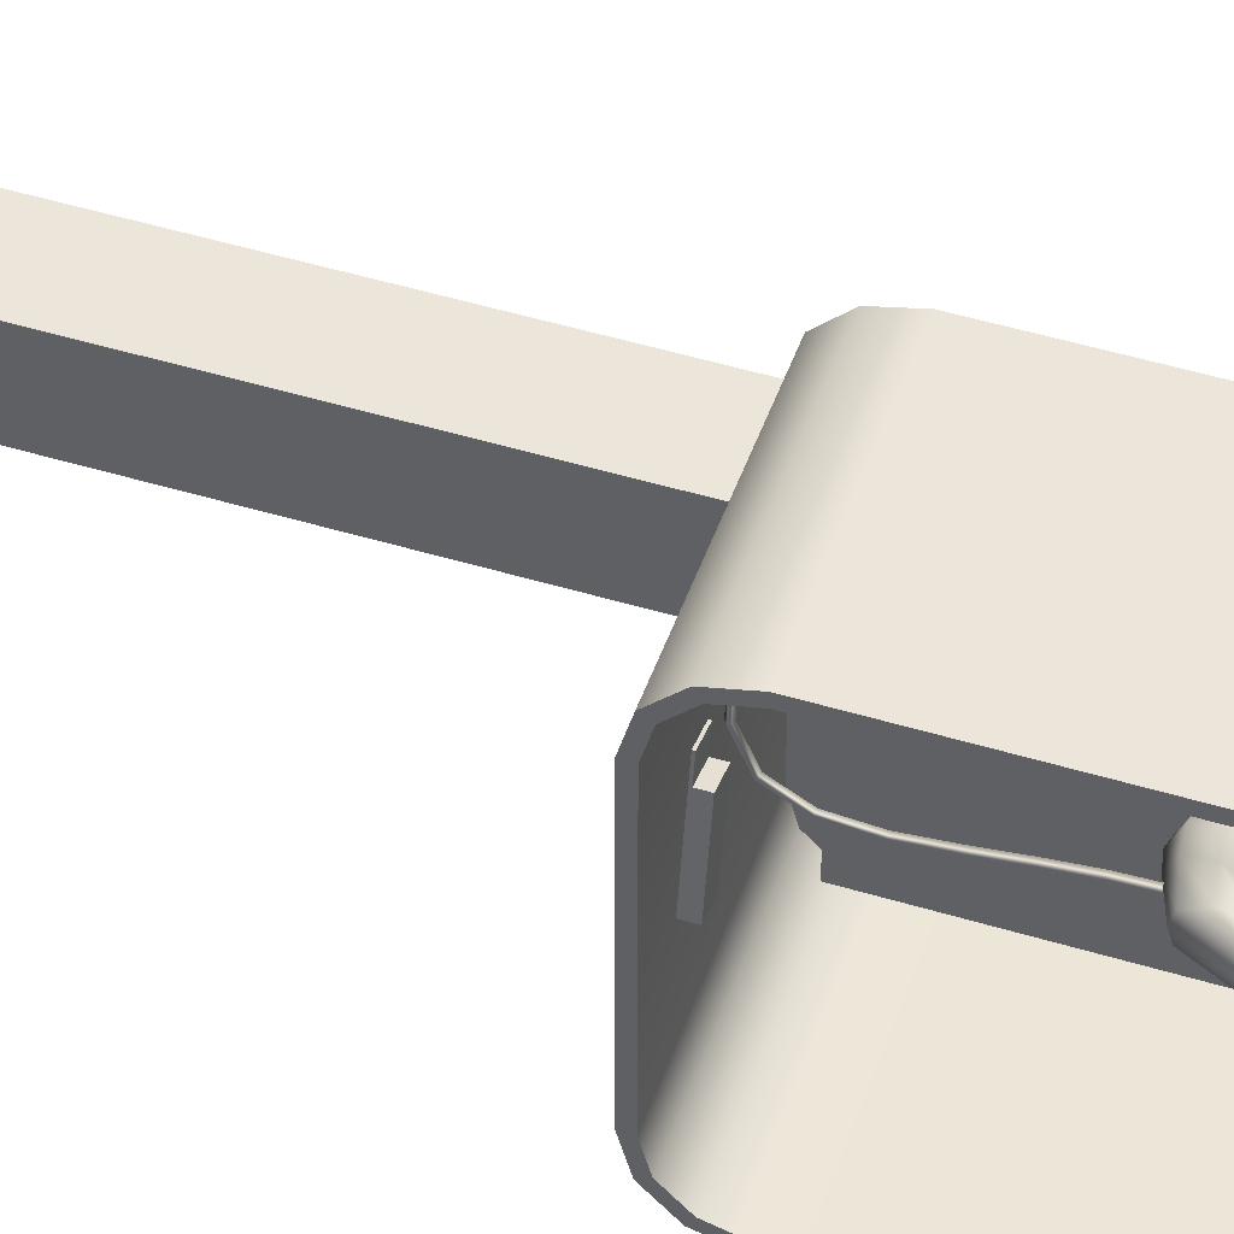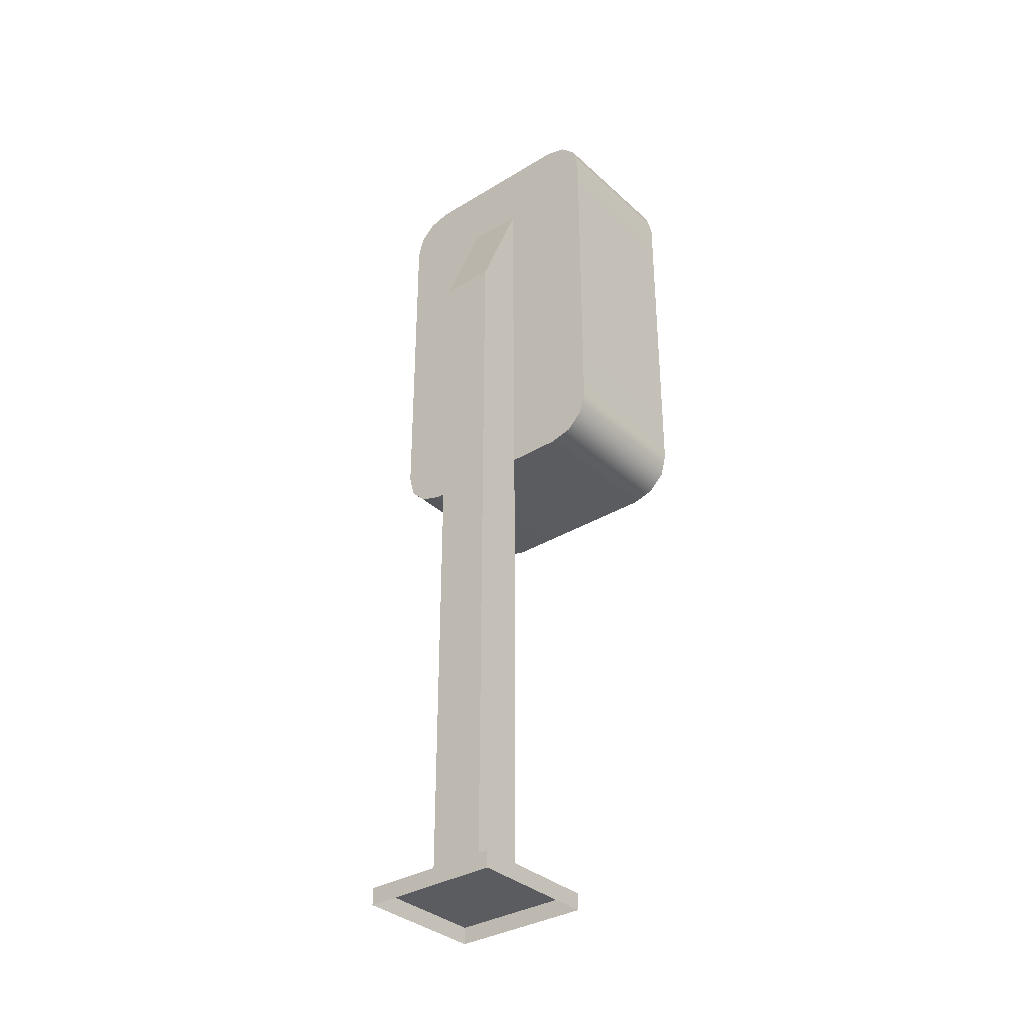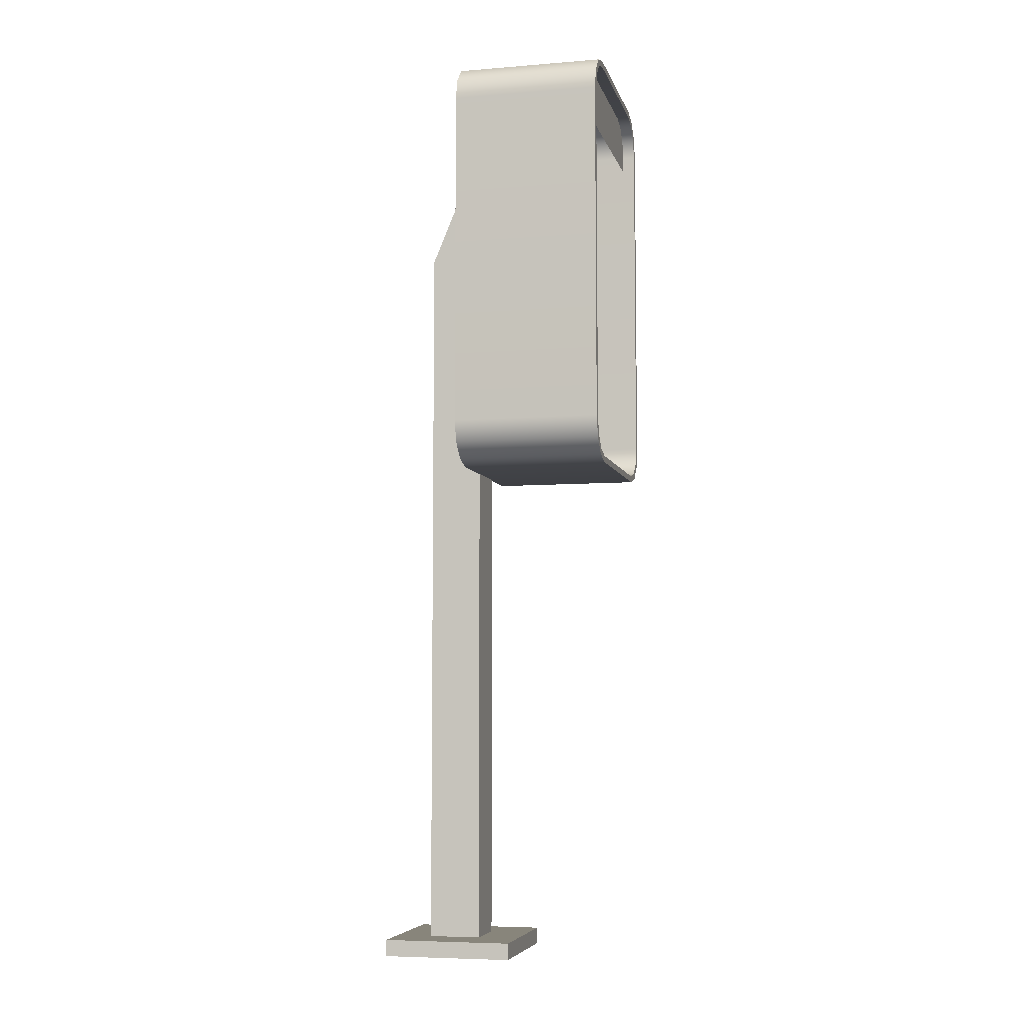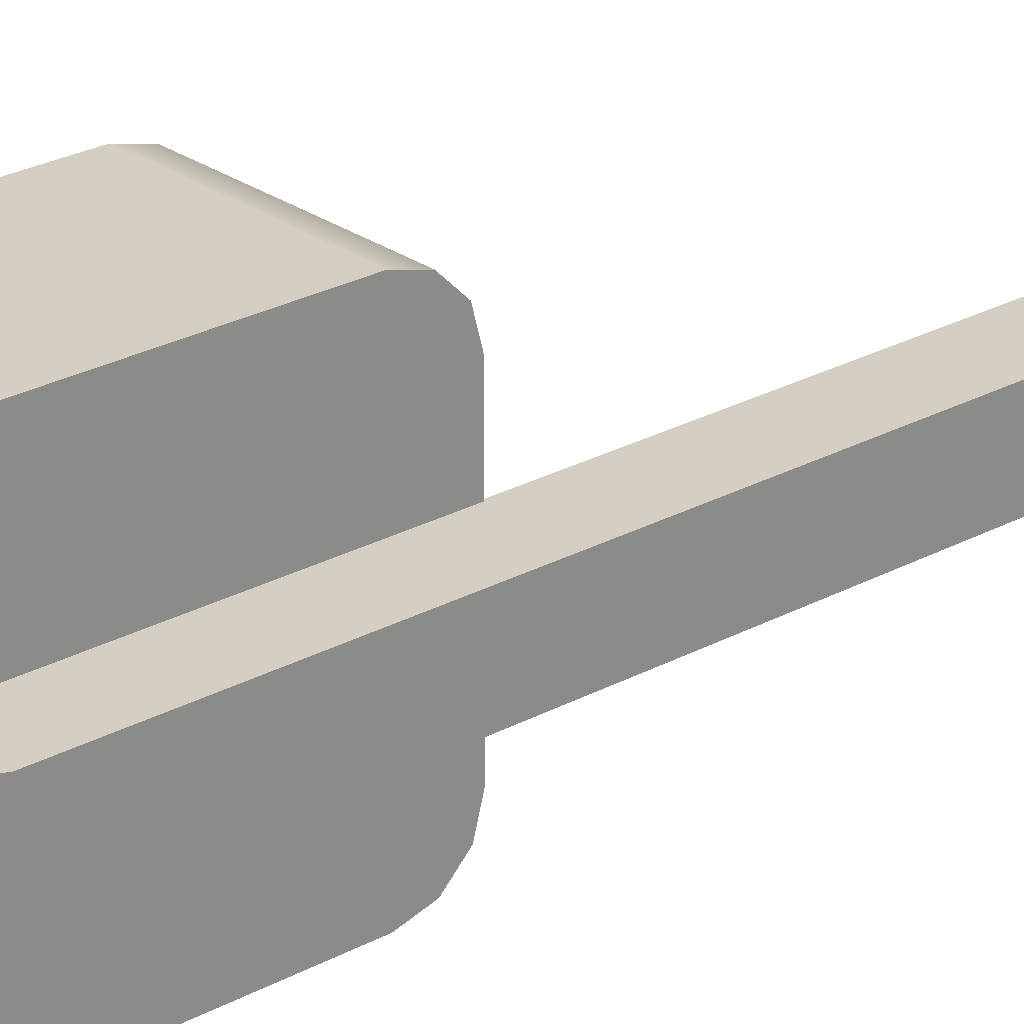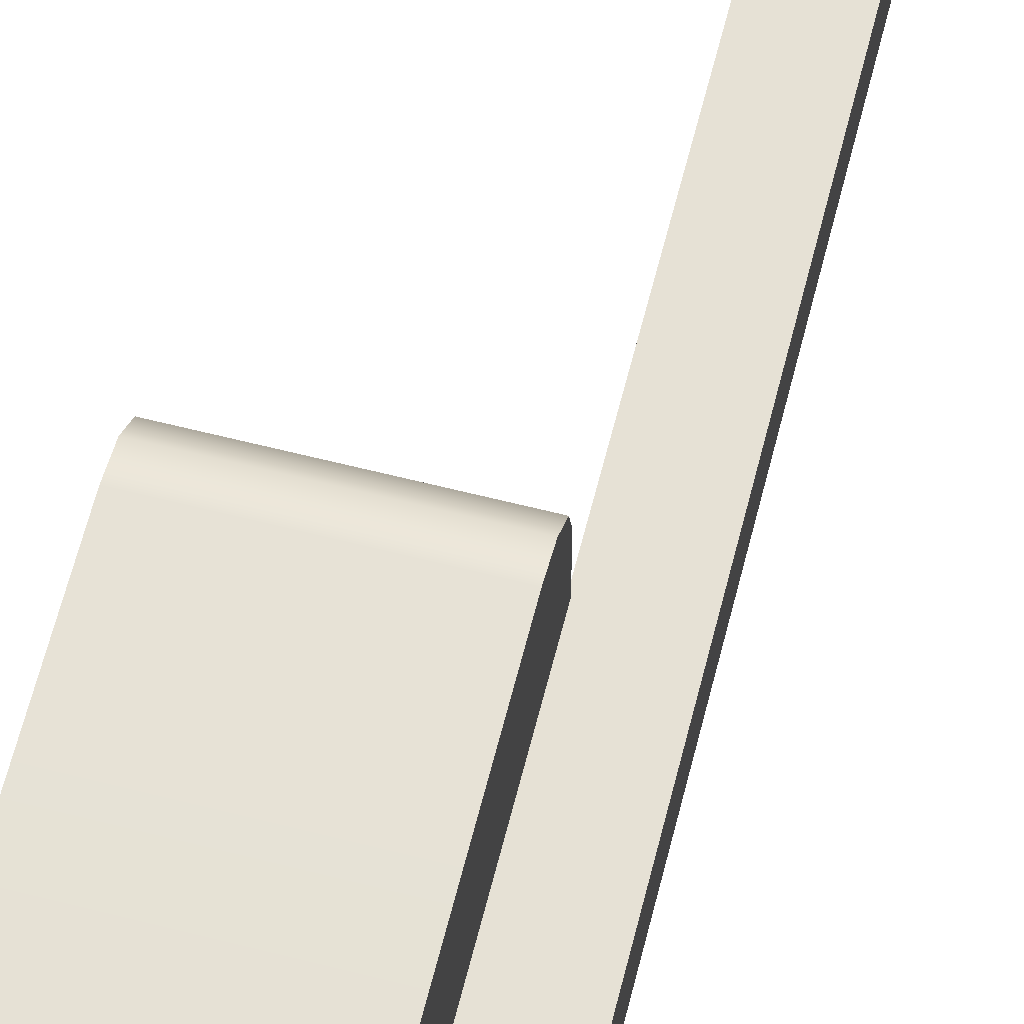
<metadata>
{"format":"obj","ext":"obj","renderer":"f3d","projection":"perspective","resolution":1024,"background":"white","views":[{"elev":48.2,"azim":108.8,"up":"+Z"},{"elev":-34.1,"azim":-50.5,"up":"+Y"},{"elev":-6.4,"azim":13.4,"up":"+Y"},{"elev":25.6,"azim":-131.2,"up":"+Z"},{"elev":64.2,"azim":-165.7,"up":"+Z"}]}
</metadata>
<code>
g default
v 0.9228 4.518 0.6344
v 0.9228 4.518 -0.6344
v 0.9228 4.805 0.4597
v 0.9228 4.805 -0.4597
v 0.9228 4.724 0.5875
v 0.9228 4.724 -0.5875
v 0.5034 3.701 0.2229
v 0.6168 3.363 -0.0205
v 0.5938 2.704 0.319
v 0.5969 3.258 0.3094
v 0.4985 3.705 0.1983
v 0.5982 3.259 0.2842
v 0.596 3.479 0.2334
v 0.5962 3.477 0.2586
v 0.5729 3.592 0.2362
v 0.5709 3.594 0.2112
v 0.5975 3.364 0.2845
v 0.5983 3.366 0.2593
v 0.5101 3.712 0.21
v 0.6081 3.481 0.2462
v 0.583 3.598 0.2236
v 0.6101 3.259 0.2975
v 0.6103 3.366 0.2724
v 0.5951 2.721 0.3084
v 0.5971 3.04 0.3547
v 0.5987 3.045 0.3313
v 0.5972 3.152 0.3327
v 0.5987 3.155 0.308
v 0.5958 2.916 0.3721
v 0.5942 2.797 0.3673
v 0.5973 2.925 0.3513
v 0.5957 2.811 0.3506
v 0.6106 3.042 0.3437
v 0.6106 3.154 0.3211
v 0.6071 2.712 0.3142
v 0.6092 2.92 0.3624
v 0.6076 2.803 0.3596
v 0.6051 2.791 -0.0634
v 0.6055 2.8 -0.04395
v 0.5988 2.652 0.09164
v 0.5997 2.669 0.09819
v 0.5956 2.654 0.2164
v 0.5967 2.673 0.214
v 0.6023 2.699 -0.01235
v 0.6029 2.713 0.001926
v 0.6119 2.66 0.09513
v 0.6088 2.663 0.2155
v 0.6179 2.795 -0.05365
v 0.6152 2.705 -0.005119
v 0.6168 3.363 0.004818
v 0.6101 3.032 -0.05794
v 0.6102 3.032 -0.03398
v 0.6075 2.91 -0.07168
v 0.6077 2.914 -0.04926
v 0.6131 3.141 -0.0403
v 0.6157 3.246 -0.02621
v 0.6131 3.138 -0.01553
v 0.6157 3.244 -0.001074
v 0.6228 3.032 -0.04598
v 0.6203 2.912 -0.06048
v 0.6294 3.363 -0.007841
v 0.6257 3.139 -0.02793
v 0.6283 3.245 -0.01366
v -0.03911 0.08482 0.1426
v -0.03911 0.08482 -0.1426
v -0.03911 3.834 0.1426
v -0.03911 3.834 -0.1426
v 0.2294 0.08482 0.1426
v 0.2294 0.08482 -0.1426
v 0.2294 3.834 -0.1426
v 0.2294 3.834 0.1426
v 0.2294 4.478 0.1426
v 0.2294 4.478 -0.1426
v -0.2268 0.08482 0.3557
v -0.2268 0.08482 -0.3557
v 0.4429 0.08482 -0.3557
v 0.4429 0.08482 0.3557
v -0.2268 0 0.3557
v -0.2268 0 -0.3557
v 0.4429 0 -0.3557
v 0.4429 0 0.3557
v 0.2216 4.824 0.4228
v 0.2216 4.795 0.5336
v 0.2216 4.714 0.6147
v 0.2216 4.603 0.6443
v 0.2216 4.603 -0.6443
v 0.2216 4.714 -0.6147
v 0.2216 4.795 -0.5336
v 0.2216 4.824 -0.4228
v 0.2216 2.645 -0.5336
v 0.2216 2.726 -0.6147
v 0.2216 2.837 -0.6443
v 0.2216 2.837 0.6443
v 0.2216 2.726 0.6147
v 0.2216 2.645 0.5336
v 0.2216 2.616 0.4228
v 0.2216 2.616 -0.4228
v 0.2708 2.744 -0.5848
v 0.2708 2.675 -0.5163
v 0.2708 2.837 -0.6099
v 0.2708 4.696 -0.5848
v 0.2708 4.603 -0.6099
v 0.2708 4.765 -0.5163
v 0.2708 4.79 -0.4228
v 0.2708 4.765 0.5163
v 0.2708 4.79 0.4228
v 0.2708 4.696 0.5848
v 0.2708 4.603 0.6099
v 0.2708 2.744 0.5848
v 0.2708 2.837 0.6099
v 0.2708 2.675 0.5163
v 0.2708 2.65 0.4228
v 0.2708 2.65 -0.4228
v 0.9881 2.645 -0.5336
v 0.9881 2.726 -0.6147
v 0.9881 2.744 -0.5848
v 0.9881 2.675 -0.5163
v 0.9881 2.837 -0.6443
v 0.9881 2.837 -0.6099
v 0.9881 4.603 -0.6443
v 0.9881 4.714 -0.6147
v 0.9881 4.696 -0.5848
v 0.9881 4.603 -0.6099
v 0.9881 4.795 -0.5336
v 0.9881 4.765 -0.5163
v 0.9881 4.824 -0.4228
v 0.9881 4.79 -0.4228
v 0.9881 4.824 0.4228
v 0.9881 4.795 0.5336
v 0.9881 4.765 0.5163
v 0.9881 4.79 0.4228
v 0.9881 4.714 0.6147
v 0.9881 4.696 0.5848
v 0.9881 4.603 0.6443
v 0.9881 4.603 0.6099
v 0.9881 2.837 0.6443
v 0.9881 2.726 0.6147
v 0.9881 2.744 0.5848
v 0.9881 2.837 0.6099
v 0.9881 2.645 0.5336
v 0.9881 2.675 0.5163
v 0.9881 2.616 0.4228
v 0.9881 2.65 0.4228
v 0.9881 2.616 -0.4228
v 0.9881 2.65 -0.4228
v 0.7357 2.65 -0.1361
v 0.8114 2.65 -0.1205
v 0.6854 2.69 0.1069
v 0.7611 2.69 0.1225
v 0.7357 2.69 -0.1361
v 0.8114 2.69 -0.1205
v 0.7611 2.656 0.1225
v 0.6854 2.656 0.1069
v 0.6719 2.65 0.1724
v 0.7476 2.65 0.188
v 0.7476 2.656 0.188
v 0.6719 2.656 0.1724
v 0.2668 2.755 0.3274
v 0.2668 2.755 -0.3314
v 0.2668 4.416 0.3274
v 0.2668 4.416 -0.3314
v 0.5176 2.783 0.3159
v 0.5176 2.783 -0.3199
v 0.5176 4.388 -0.3199
v 0.5176 4.388 0.3159
v 0.6992 3.691 -0.04391
v 0.7718 3.691 -0.04391
v 0.6992 3.845 -0.04391
v 0.7579 3.869 -0.04391
v 0.6992 3.691 0.0399
v 0.7718 3.691 0.0399
v 0.7579 3.869 0.0399
v 0.6992 3.845 0.0399
v 0.67 3.908 -0.0432
v 0.6886 4.016 -0.0432
v 0.67 3.908 0.03919
v 0.6886 4.016 0.03919
v 0.6886 4.028 -0.002005
v 0.7658 3.869 -0.002005
v 0.7796 3.691 -0.002005
v 0.5675 3.879 -0.08164
v 0.5469 3.956 -0.1146
v 0.5263 4.032 -0.08164
v 0.5177 4.064 -0.002005
v 0.5263 4.032 0.07763
v 0.5469 3.956 0.1106
v 0.5675 3.879 0.07763
v 0.576 3.847 -0.002005
v 0.5984 3.887 -0.08164
v 0.5778 3.964 -0.1146
v 0.5571 4.041 -0.08164
v 0.5486 4.073 -0.002005
v 0.5571 4.041 0.07763
v 0.5778 3.964 0.1106
v 0.5984 3.887 0.07763
v 0.6069 3.855 -0.002005
v 0.6357 3.913 -0.0639
v 0.6191 3.975 -0.08953
v 0.6025 4.037 -0.0639
v 0.5956 4.063 -0.002005
v 0.6025 4.037 0.05989
v 0.6191 3.975 0.08552
v 0.6357 3.913 0.05989
v 0.6426 3.887 -0.002005
v 0.6783 3.961 -0.0587
v 0.6783 3.961 0.05469
v 0.7285 3.857 -0.05092
v 0.7355 3.691 -0.05115
v 0.7355 3.691 0.04714
v 0.7285 3.857 0.04691
v 0.7285 3.525 0.04691
v 0.6992 3.537 0.0399
v 0.6992 3.537 -0.04391
v 0.7285 3.525 -0.05092
v 0.7579 3.512 -0.04391
v 0.7658 3.512 -0.002005
v 0.67 3.473 -0.0432
v 0.6783 3.42 -0.0587
v 0.67 3.485 -0.002005
v 0.6783 3.42 0.05469
v 0.67 3.473 0.03919
v 0.6886 3.365 -0.0432
v 0.6886 3.353 -0.002005
v 0.7579 3.512 0.0399
v 0.6886 3.365 0.03919
v 0.5675 3.503 -0.08164
v 0.5469 3.426 -0.1146
v 0.5778 3.418 -0.1146
v 0.5984 3.495 -0.08164
v 0.5263 3.349 -0.08164
v 0.5571 3.341 -0.08164
v 0.5177 3.317 -0.002005
v 0.5486 3.309 -0.002005
v 0.5263 3.349 0.07763
v 0.5571 3.341 0.07763
v 0.5469 3.426 0.1106
v 0.5778 3.418 0.1106
v 0.5675 3.503 0.07763
v 0.5984 3.495 0.07763
v 0.576 3.535 -0.002005
v 0.6069 3.527 -0.002005
v 0.6191 3.407 -0.08953
v 0.6357 3.469 -0.0639
v 0.6025 3.345 -0.0639
v 0.5956 3.319 -0.002005
v 0.6025 3.345 0.05989
v 0.6191 3.407 0.08552
v 0.6357 3.469 0.05989
v 0.6426 3.494 -0.002005
v 0.5175 3.829 0.07687
v 0.5175 3.829 -0.08088
v 0.5175 3.907 0.07687
v 0.5175 3.907 -0.08088
v 0.5365 3.828 0.02751
v 0.5365 3.907 0.02751
v 0.5365 3.828 -0.03152
v 0.5365 3.907 -0.03152
v 0.5622 3.864 0.02812
v 0.5622 3.879 0.07687
v 0.5622 3.879 -0.08088
v 0.5622 3.864 -0.03213
v 0.6179 3.86 0.07687
v 0.6179 3.842 0.02961
v 0.6179 3.857 0.0263
v 0.6179 3.881 0.07687
v 0.6179 3.842 -0.03362
v 0.6179 3.855 -0.08088
v 0.6179 3.876 -0.08088
v 0.6179 3.857 -0.03031
v 0.5162 3.54 0.09637
v 0.5162 3.54 -0.1004
v 0.5162 3.81 0.09637
v 0.5162 3.81 -0.1004
v 0.5415 3.54 0.09637
v 0.5415 3.54 -0.1004
v 0.5415 3.81 -0.1004
v 0.5415 3.81 0.09637
v 0.5012 4.26 -0.1646
v 0.5012 4.293 -0.1646
v 0.5012 4.328 -0.1262
v 0.5012 4.302 -0.08187
v 0.5012 4.251 -0.08187
v 0.5012 4.225 -0.1262
v 0.5381 4.268 -0.1447
v 0.5381 4.286 -0.1447
v 0.5381 4.305 -0.1262
v 0.5381 4.291 -0.1018
v 0.5381 4.263 -0.1018
v 0.5381 4.249 -0.1262
v 0.5012 4.26 -0.254
v 0.5012 4.293 -0.254
v 0.5381 4.286 -0.2341
v 0.5381 4.268 -0.2341
g Low
f 5 6 4 3
f 1 2 6 5
f 56 8 61 63
f 30 9 35 37
f 17 10 22 23
f 16 13 14 15
f 7 11 16 15
f 10 17 18 12
f 14 13 18 17
f 15 14 20 21
f 21 20 13 16
f 11 19 21 16
f 19 7 15 21
f 23 22 12 18
f 13 20 23 18
f 20 14 17 23
f 28 26 25 27
f 10 12 28 27
f 9 30 32 24
f 25 26 31 29
f 29 31 32 30
f 27 25 33 34
f 34 33 26 28
f 12 22 34 28
f 22 10 27 34
f 37 35 24 32
f 26 33 36 31
f 31 36 37 32
f 33 25 29 36
f 36 29 30 37
f 44 38 48 49
f 43 41 40 42
f 9 24 43 42
f 38 44 45 39
f 40 41 45 44
f 42 40 46 47
f 47 46 41 43
f 24 35 47 43
f 35 9 42 47
f 49 48 39 45
f 41 46 49 45
f 46 40 44 49
f 54 52 51 53
f 38 39 54 53
f 50 8 56 58
f 51 52 57 55
f 55 57 58 56
f 53 51 59 60
f 60 59 52 54
f 39 48 60 54
f 48 38 53 60
f 63 61 50 58
f 52 59 62 57
f 57 62 63 58
f 59 51 55 62
f 62 55 56 63
f 68 69 70 71
f 64 66 67 65
f 65 67 70 69
f 66 64 68 71
f 67 66 72 73
f 66 71 72
f 70 67 73
f 74 75 79 78
f 75 76 80 79
f 76 77 81 80
f 77 74 78 81
f 74 77 76 75
f 114 115 116 117
f 115 118 119 116
f 120 121 122 123
f 121 124 125 122
f 124 126 127 125
f 128 129 130 131
f 129 132 133 130
f 132 134 135 133
f 136 137 138 139
f 137 140 141 138
f 140 142 143 141
f 144 114 117 145
f 128 131 127 126
f 143 142 144 145
f 120 123 119 118
f 135 134 136 139
f 106 105 103 104
f 101 103 105 107
f 107 108 102 101
f 100 102 108 110
f 110 109 98 100
f 99 98 109 111
f 111 112 113 99
f 91 90 95 94
f 92 91 94 93
f 87 86 85 84
f 88 87 84 83
f 89 88 83 82
f 90 97 96 95
f 92 93 85 86
f 89 82 128 126
f 92 86 120 118
f 91 115 114 90
f 98 99 117 116
f 92 118 115 91
f 100 98 116 119
f 87 121 120 86
f 101 102 123 122
f 88 124 121 87
f 103 101 122 125
f 89 126 124 88
f 104 103 125 127
f 83 129 128 82
f 105 106 131 130
f 84 132 129 83
f 107 105 130 133
f 85 134 132 84
f 108 107 133 135
f 94 137 136 93
f 109 110 139 138
f 95 140 137 94
f 111 109 138 141
f 96 142 140 95
f 112 111 141 143
f 90 114 144 97
f 99 113 145 117
f 106 104 127 131
f 97 144 142 96
f 113 112 143 145
f 102 100 119 123
f 93 136 134 85
f 110 108 135 139
f 154 155 156 157
f 148 149 151 150
f 153 152 149 148
f 150 151 147 146
f 152 147 151 149
f 147 152 156 155
f 152 153 157 156
f 162 163 164 165
f 158 159 163 162
f 159 161 164 163
f 161 160 165 164
f 160 158 162 165
f 170 209 210 173
f 166 168 207 208
f 167 169 179 180
f 168 166 170 173
f 207 168 174 205
f 168 173 176 174
f 173 210 206 176
f 179 169 175 178
f 172 179 178 177
f 180 179 172 171
f 181 182 190 189
f 182 183 191 190
f 183 184 192 191
f 184 185 193 192
f 185 186 194 193
f 186 187 195 194
f 187 188 196 195
f 188 181 189 196
f 189 190 198 197
f 190 191 199 198
f 191 192 200 199
f 192 193 201 200
f 193 194 202 201
f 194 195 203 202
f 195 196 204 203
f 196 189 197 204
f 197 198 205 174
f 198 199 175 205
f 199 200 178 175
f 200 201 177 178
f 201 202 206 177
f 202 203 176 206
f 203 204 176
f 204 197 174 176
f 169 207 205 175
f 208 207 169 167
f 210 209 171 172
f 206 210 172 177
f 170 212 211 209
f 166 208 214 213
f 167 180 216 215
f 213 212 170 166
f 214 218 217 213
f 213 217 219 212
f 212 221 220 211
f 216 223 222 215
f 224 225 223 216
f 180 171 224 216
f 219 221 212
f 226 229 228 227
f 227 228 231 230
f 230 231 233 232
f 232 233 235 234
f 234 235 237 236
f 236 237 239 238
f 238 239 241 240
f 240 241 229 226
f 229 243 242 228
f 228 242 244 231
f 231 244 245 233
f 233 245 246 235
f 235 246 247 237
f 237 247 248 239
f 239 248 249 241
f 241 249 243 229
f 243 217 218 242
f 242 218 222 244
f 244 222 223 245
f 245 223 225 246
f 246 225 220 247
f 247 220 221 248
f 248 221 219 249
f 249 219 217 243
f 215 222 218 214
f 208 167 215 214
f 211 224 171 209
f 220 225 224 211
f 262 263 264 265
f 266 267 268 269
f 254 256 257 255
f 250 251 256 254
f 253 252 255 257
f 254 255 258
f 255 252 259 258
f 252 250 259
f 251 253 260
f 253 257 261 260
f 257 256 261
f 250 254 263 262
f 254 258 264 263
f 258 259 265 264
f 259 250 262 265
f 256 251 267 266
f 251 260 268 267
f 260 261 269 268
f 261 256 266 269
f 274 275 276 277
f 270 271 275 274
f 271 273 276 275
f 273 272 277 276
f 272 270 274 277
f 290 291 292 293
f 279 280 286 285
f 280 281 287 286
f 281 282 288 287
f 282 283 289 288
f 283 278 284 289
f 285 286 284
f 286 287 284
f 287 288 284
f 288 289 284
f 279 285 292 291
f 285 284 293 292
f 284 278 290 293

</code>
